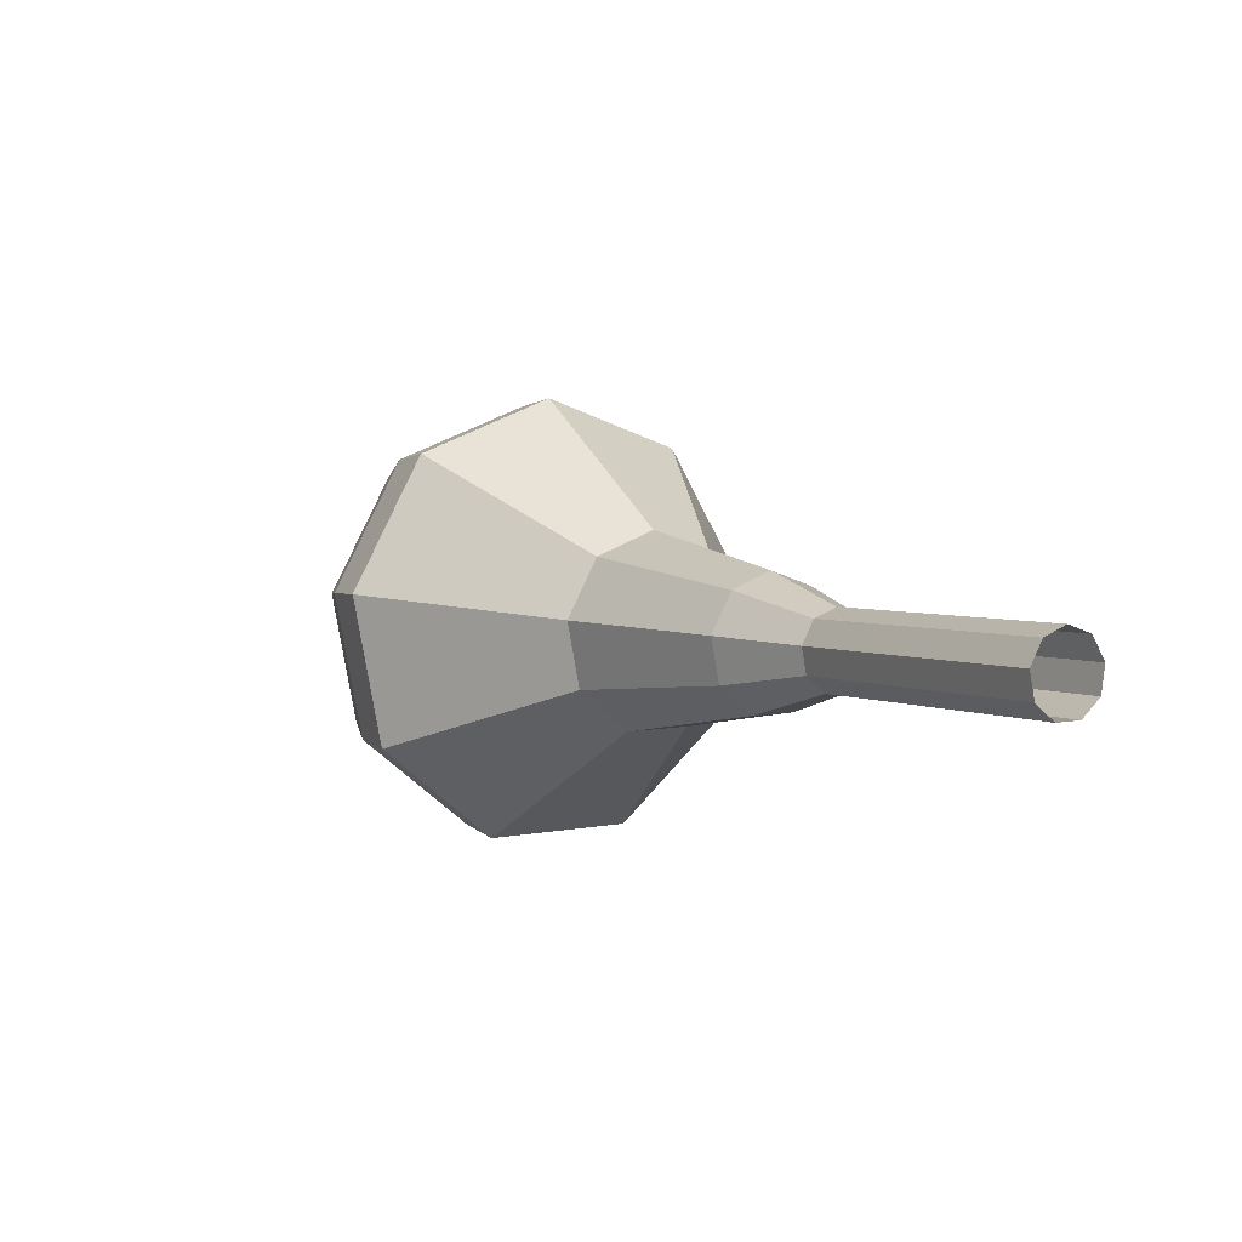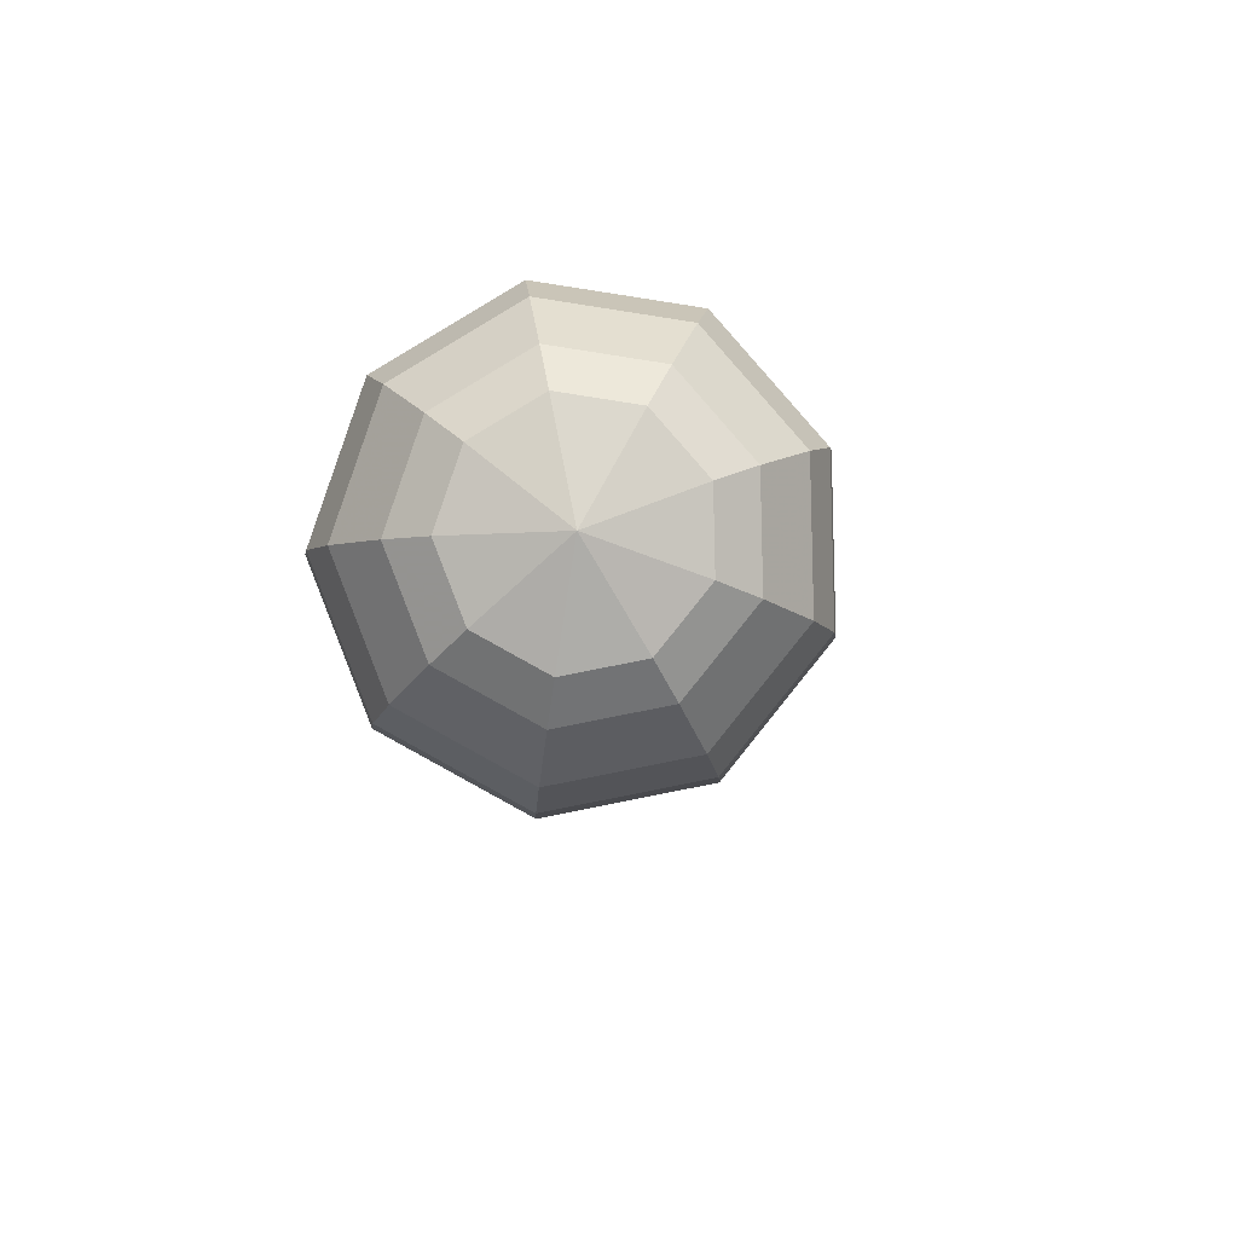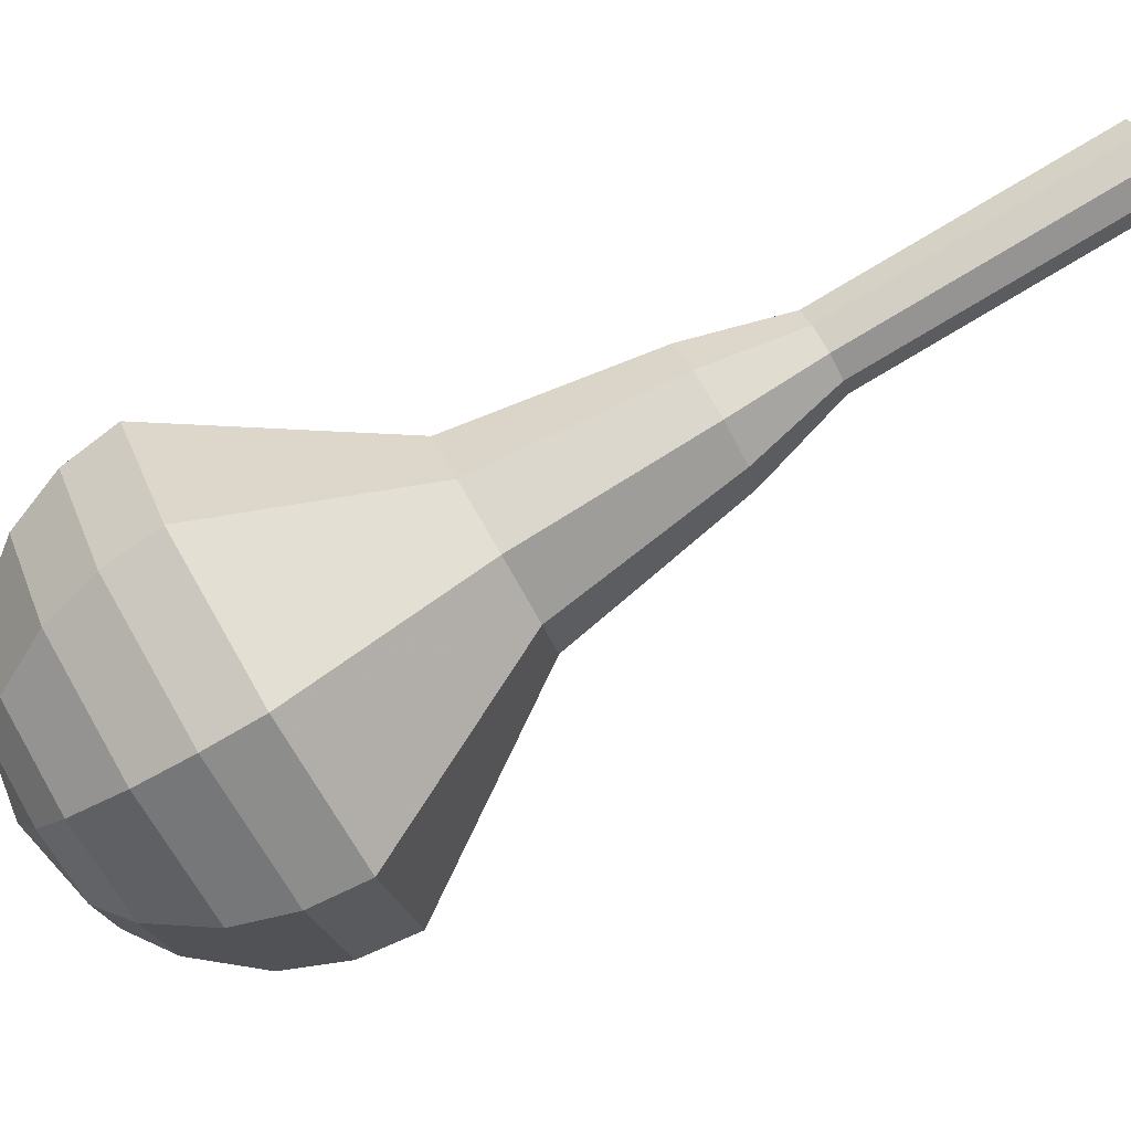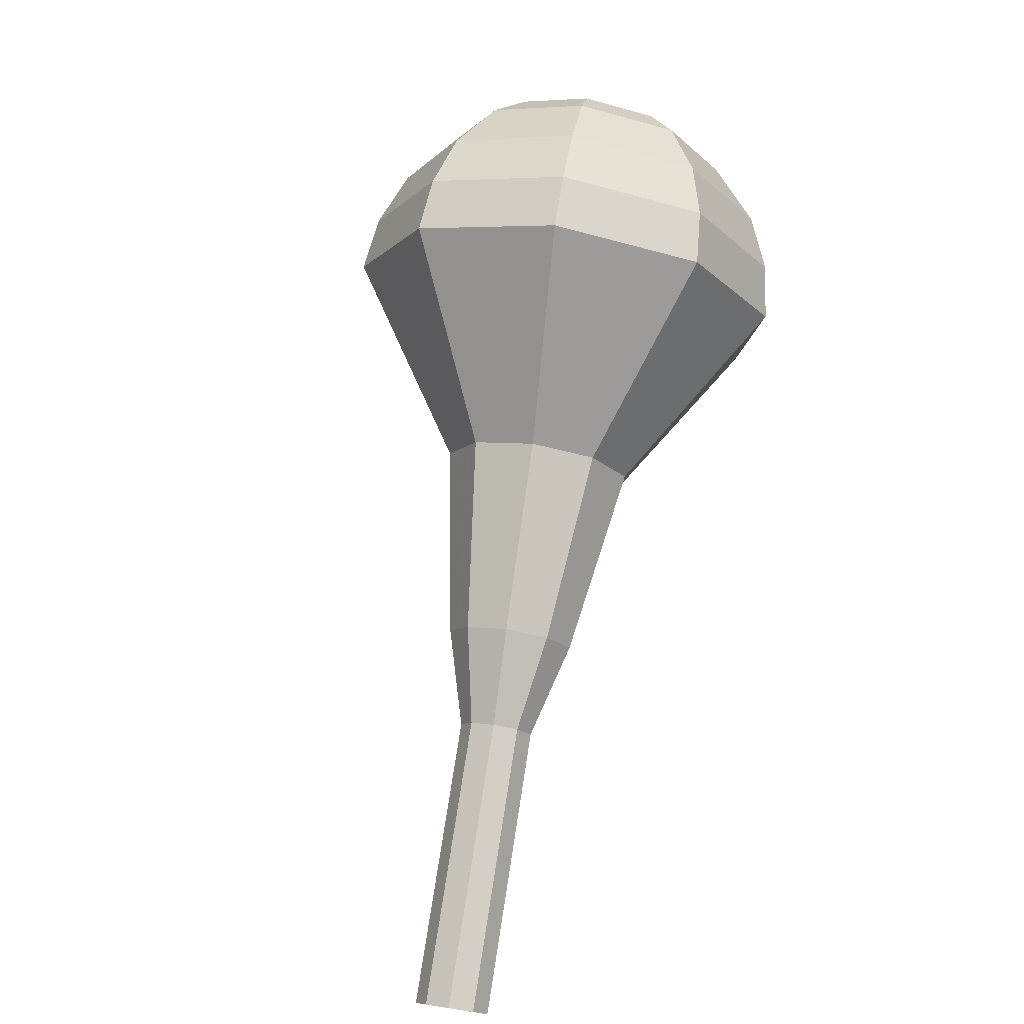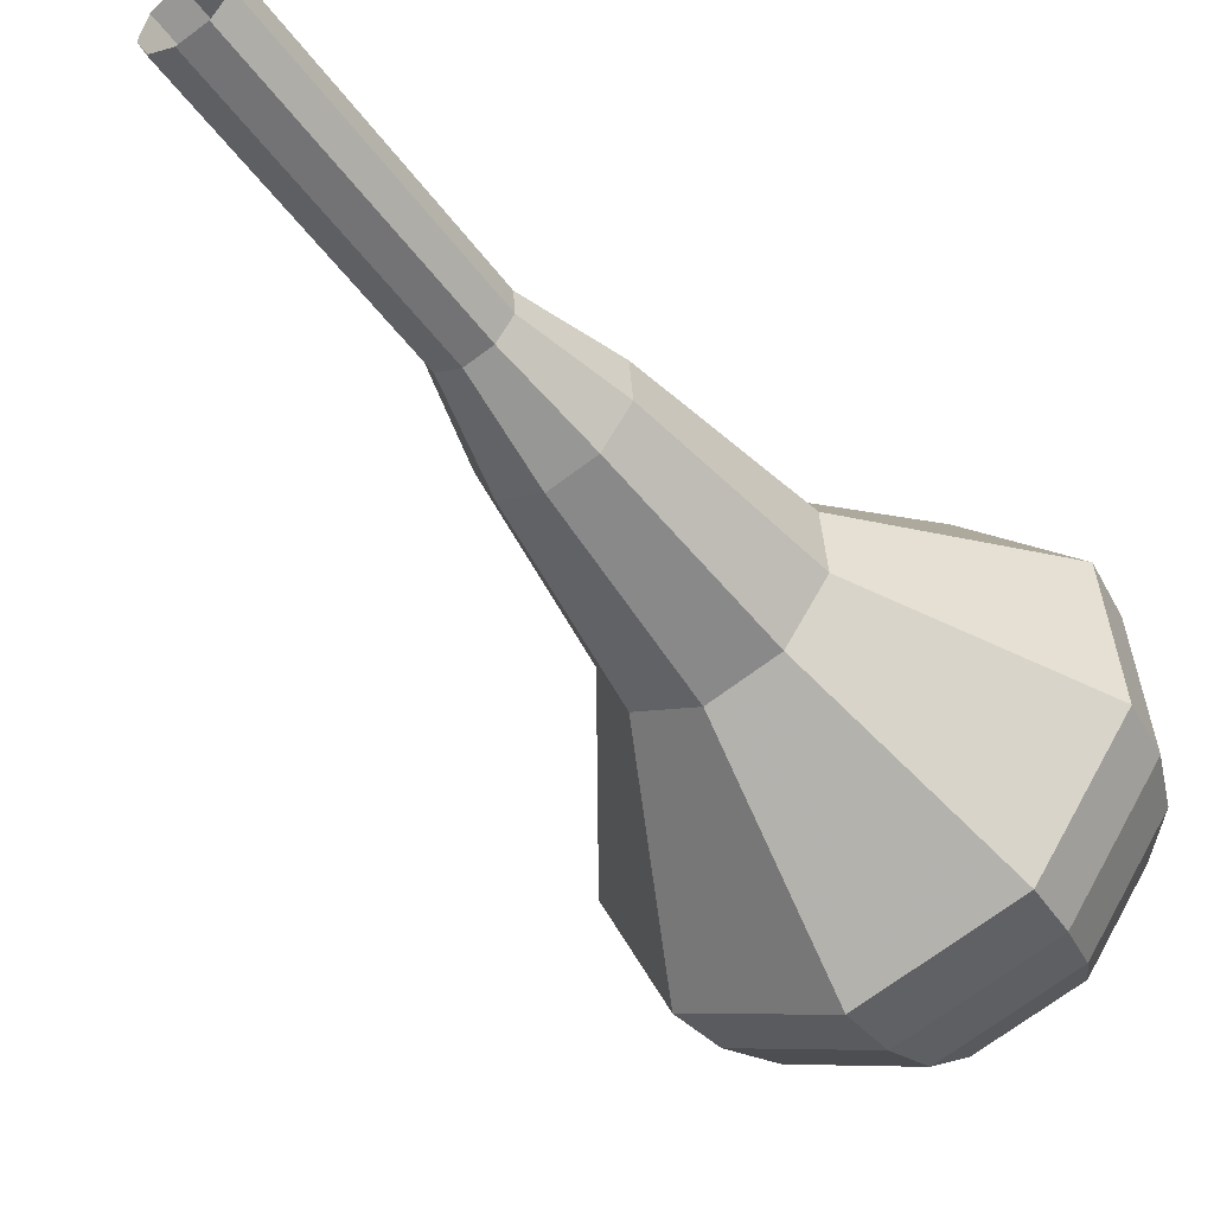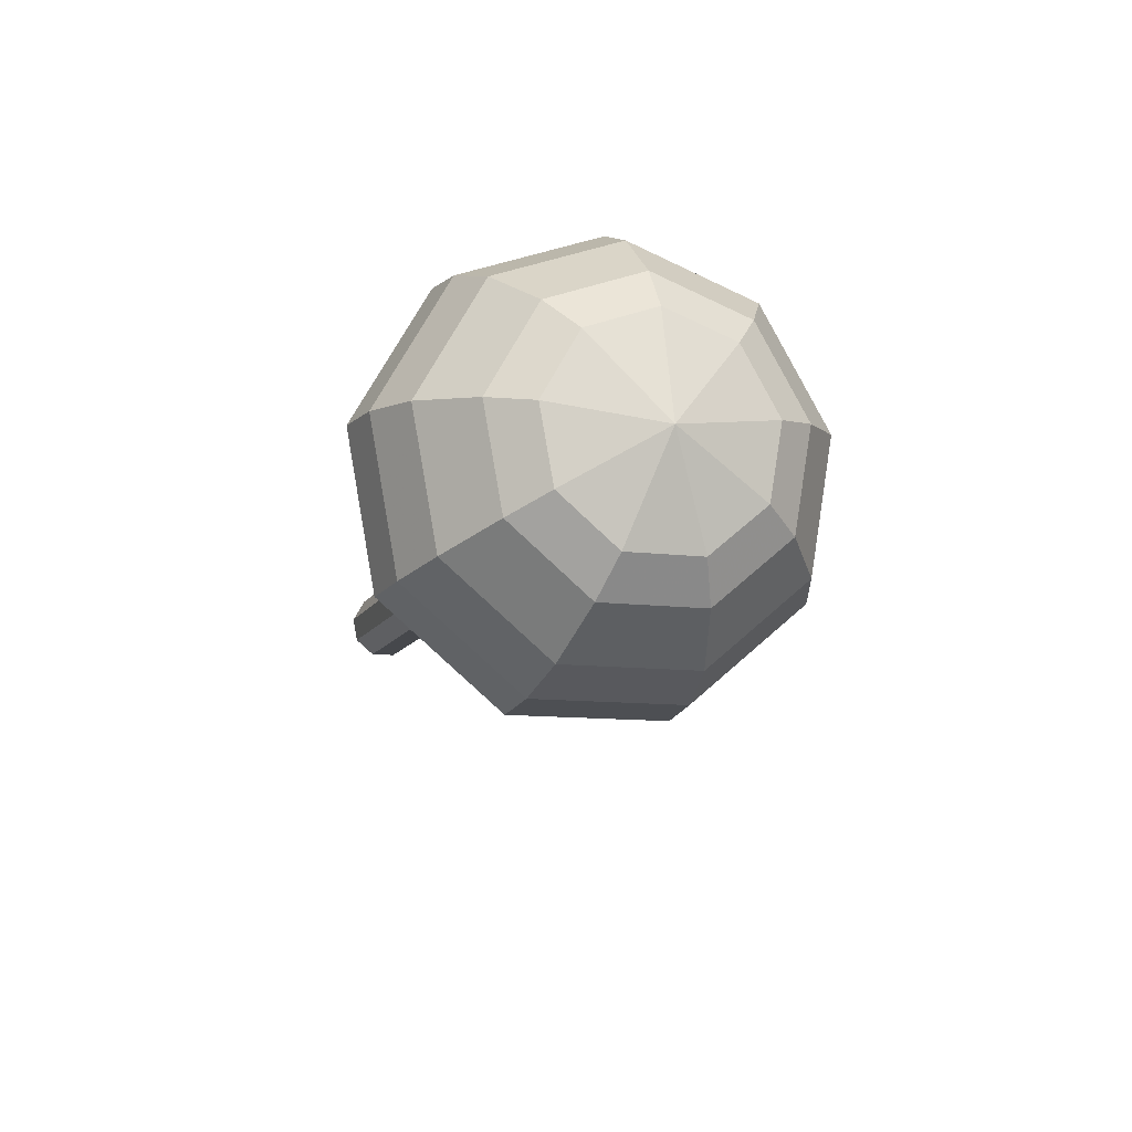
<metadata>
{"format":"obj","ext":"obj","renderer":"f3d","projection":"perspective","resolution":1024,"background":"white","views":[{"elev":-75.2,"azim":137.9,"up":"+Z"},{"elev":55.0,"azim":28.4,"up":"+Z"},{"elev":17.8,"azim":96.6,"up":"+Y"},{"elev":18.0,"azim":-133.8,"up":"+Z"},{"elev":-12.5,"azim":-122.6,"up":"+Y"},{"elev":50.3,"azim":-5.2,"up":"+Z"}]}
</metadata>
<code>
g tube1
v 111 103.5 159.1
v 111.5 103.1 158.6
v 112.4 103.2 158.4
v 113 103.7 158.5
v 113.2 104.4 158.8
v 112.9 105.1 159.3
v 112.1 105.3 159.7
v 111.3 104.9 159.7
v 110.9 104.3 159.5
v 111 103.5 159.1
v 111.8 102 161.7
v 112.4 101.6 161.3
v 113.2 101.6 161.1
v 113.9 102.2 161.1
v 114.1 102.9 161.5
v 113.7 103.5 162
v 113 103.7 162.3
v 112.2 103.4 162.4
v 111.7 102.7 162.2
v 111.8 102 161.7
v 112.7 100.5 164.4
v 113.3 100.1 164
v 114.1 100.1 163.7
v 114.8 100.6 163.8
v 115 101.4 164.2
v 114.6 102 164.7
v 113.9 102.2 165
v 113.1 101.9 165.1
v 112.6 101.2 164.9
v 112.7 100.5 164.4
v 113.6 98.98 167.1
v 114.2 98.54 166.7
v 115 98.6 166.4
v 115.6 99.12 166.5
v 115.8 99.87 166.9
v 115.5 100.5 167.3
v 114.7 100.7 167.7
v 113.9 100.4 167.8
v 113.5 99.71 167.5
v 113.6 98.98 167.1
v 113.6 97 169.8
v 114.7 96.24 169
v 116.1 96.34 168.6
v 117.2 97.26 168.8
v 117.6 98.55 169.4
v 117 99.63 170.2
v 115.7 99.98 170.8
v 114.3 99.44 170.9
v 113.5 98.27 170.5
v 113.6 97 169.8
v 114.5 93.43 175.1
v 116 92.3 174
v 118.1 92.45 173.4
v 119.8 93.81 173.6
v 120.4 95.75 174.5
v 119.4 97.35 175.7
v 117.5 97.88 176.7
v 115.4 97.07 176.9
v 114.2 95.32 176.3
v 114.5 93.43 175.1
v 112.5 88.27 180.5
v 116 85.64 177.9
v 120.9 85.99 176.5
v 125 89.15 176.9
v 126.2 93.64 179.1
v 124 97.37 181.9
v 119.6 98.58 184.1
v 114.8 96.72 184.5
v 112 92.65 183.1
v 112.5 88.27 180.5
v 113.2 87.5 182.1
v 116.6 84.95 179.5
v 121.4 85.29 178.2
v 125.3 88.35 178.6
v 126.5 92.7 180.7
v 124.4 96.31 183.4
v 120 97.48 185.5
v 115.4 95.68 186
v 112.7 91.74 184.6
v 113.2 87.5 182.1
v 114.4 86.99 183.6
v 117.4 84.71 181.4
v 121.7 85.01 180.1
v 125.2 87.75 180.6
v 126.2 91.64 182.4
v 124.4 94.87 184.9
v 120.5 95.92 186.7
v 116.4 94.31 187.1
v 114 90.78 185.9
v 114.4 86.99 183.6
v 116.2 86.86 185.2
v 118.6 85.12 183.5
v 121.8 85.35 182.5
v 124.5 87.44 182.9
v 125.3 90.41 184.3
v 123.9 92.88 186.1
v 120.9 93.68 187.6
v 117.7 92.45 187.9
v 115.9 89.76 187
v 116.2 86.86 185.2
v 117.6 87.08 186
v 119.3 85.81 184.7
v 121.7 85.97 184
v 123.7 87.5 184.3
v 124.3 89.68 185.3
v 123.2 91.48 186.7
v 121.1 92.07 187.7
v 118.7 91.17 187.9
v 117.4 89.2 187.3
v 117.6 87.08 186
v 121 88.44 186.8
v 121 88.44 186.8
v 121 88.44 186.8
v 121 88.44 186.8
v 121 88.44 186.8
v 121 88.44 186.8
v 121 88.44 186.8
v 121 88.44 186.8
v 121 88.44 186.8
v 121 88.44 186.8
f 1 2 12
f 12 11 1
f 2 3 13
f 13 12 2
f 3 4 14
f 14 13 3
f 4 5 15
f 15 14 4
f 5 6 16
f 16 15 5
f 6 7 17
f 17 16 6
f 7 8 18
f 18 17 7
f 8 9 19
f 19 18 8
f 9 10 20
f 20 19 9
f 11 12 22
f 22 21 11
f 12 13 23
f 23 22 12
f 13 14 24
f 24 23 13
f 14 15 25
f 25 24 14
f 15 16 26
f 26 25 15
f 16 17 27
f 27 26 16
f 17 18 28
f 28 27 17
f 18 19 29
f 29 28 18
f 19 20 30
f 30 29 19
f 21 22 32
f 32 31 21
f 22 23 33
f 33 32 22
f 23 24 34
f 34 33 23
f 24 25 35
f 35 34 24
f 25 26 36
f 36 35 25
f 26 27 37
f 37 36 26
f 27 28 38
f 38 37 27
f 28 29 39
f 39 38 28
f 29 30 40
f 40 39 29
f 31 32 42
f 42 41 31
f 32 33 43
f 43 42 32
f 33 34 44
f 44 43 33
f 34 35 45
f 45 44 34
f 35 36 46
f 46 45 35
f 36 37 47
f 47 46 36
f 37 38 48
f 48 47 37
f 38 39 49
f 49 48 38
f 39 40 50
f 50 49 39
f 41 42 52
f 52 51 41
f 42 43 53
f 53 52 42
f 43 44 54
f 54 53 43
f 44 45 55
f 55 54 44
f 45 46 56
f 56 55 45
f 46 47 57
f 57 56 46
f 47 48 58
f 58 57 47
f 48 49 59
f 59 58 48
f 49 50 60
f 60 59 49
f 51 52 62
f 62 61 51
f 52 53 63
f 63 62 52
f 53 54 64
f 64 63 53
f 54 55 65
f 65 64 54
f 55 56 66
f 66 65 55
f 56 57 67
f 67 66 56
f 57 58 68
f 68 67 57
f 58 59 69
f 69 68 58
f 59 60 70
f 70 69 59
f 61 62 72
f 72 71 61
f 62 63 73
f 73 72 62
f 63 64 74
f 74 73 63
f 64 65 75
f 75 74 64
f 65 66 76
f 76 75 65
f 66 67 77
f 77 76 66
f 67 68 78
f 78 77 67
f 68 69 79
f 79 78 68
f 69 70 80
f 80 79 69
f 71 72 82
f 82 81 71
f 72 73 83
f 83 82 72
f 73 74 84
f 84 83 73
f 74 75 85
f 85 84 74
f 75 76 86
f 86 85 75
f 76 77 87
f 87 86 76
f 77 78 88
f 88 87 77
f 78 79 89
f 89 88 78
f 79 80 90
f 90 89 79
f 81 82 92
f 92 91 81
f 82 83 93
f 93 92 82
f 83 84 94
f 94 93 83
f 84 85 95
f 95 94 84
f 85 86 96
f 96 95 85
f 86 87 97
f 97 96 86
f 87 88 98
f 98 97 87
f 88 89 99
f 99 98 88
f 89 90 100
f 100 99 89
f 91 92 102
f 102 101 91
f 92 93 103
f 103 102 92
f 93 94 104
f 104 103 93
f 94 95 105
f 105 104 94
f 95 96 106
f 106 105 95
f 96 97 107
f 107 106 96
f 97 98 108
f 108 107 97
f 98 99 109
f 109 108 98
f 99 100 110
f 110 109 99
f 101 102 112
f 112 111 101
f 102 103 113
f 113 112 102
f 103 104 114
f 114 113 103
f 104 105 115
f 115 114 104
f 105 106 116
f 116 115 105
f 106 107 117
f 117 116 106
f 107 108 118
f 118 117 107
f 108 109 119
f 119 118 108
f 109 110 120
f 120 119 109
g

</code>
